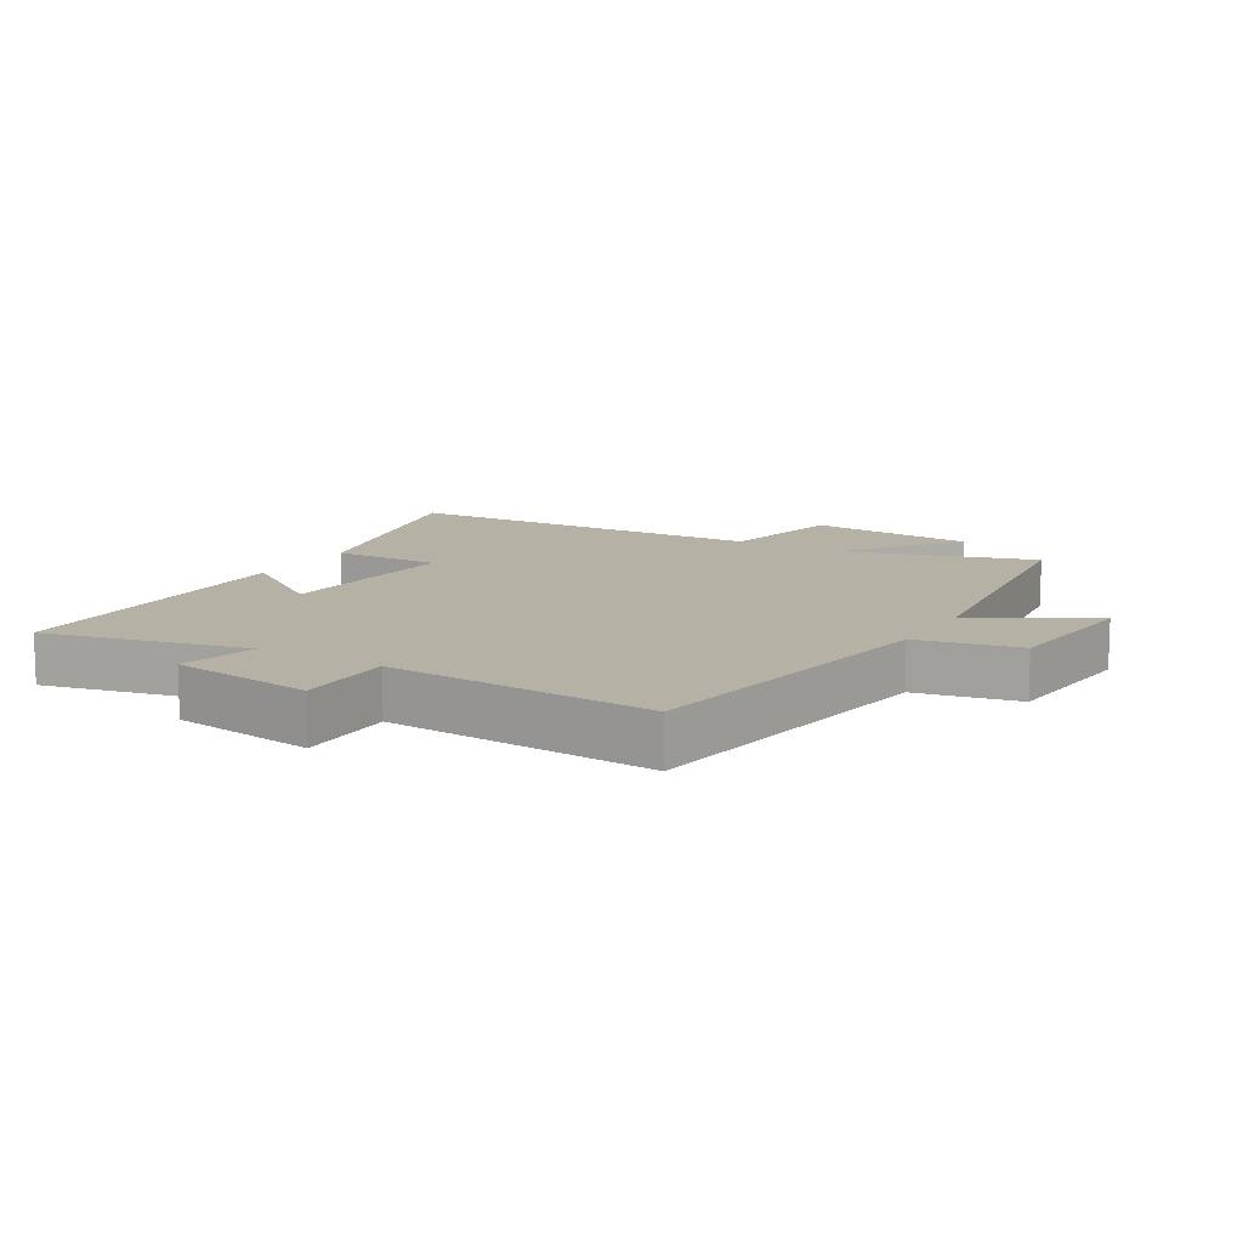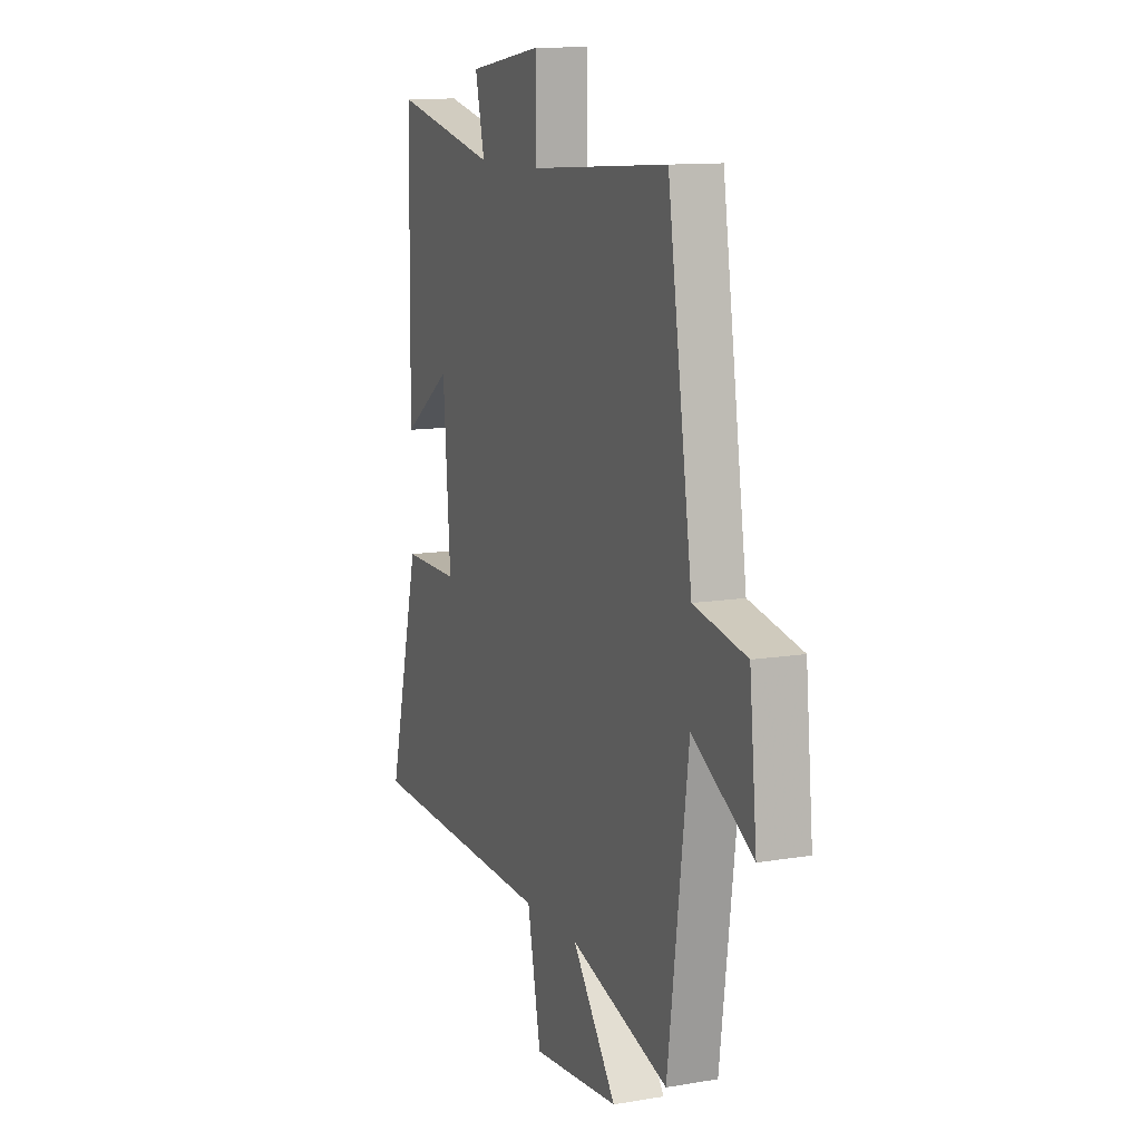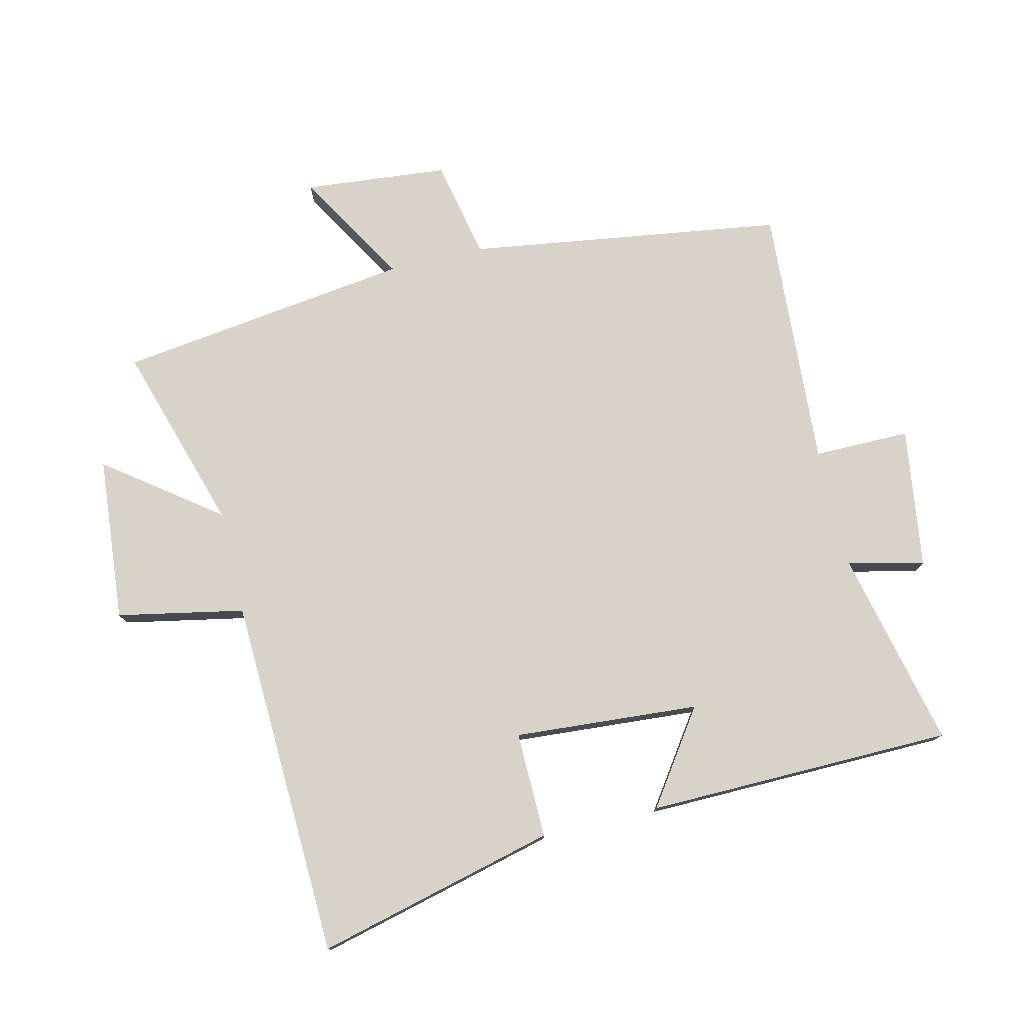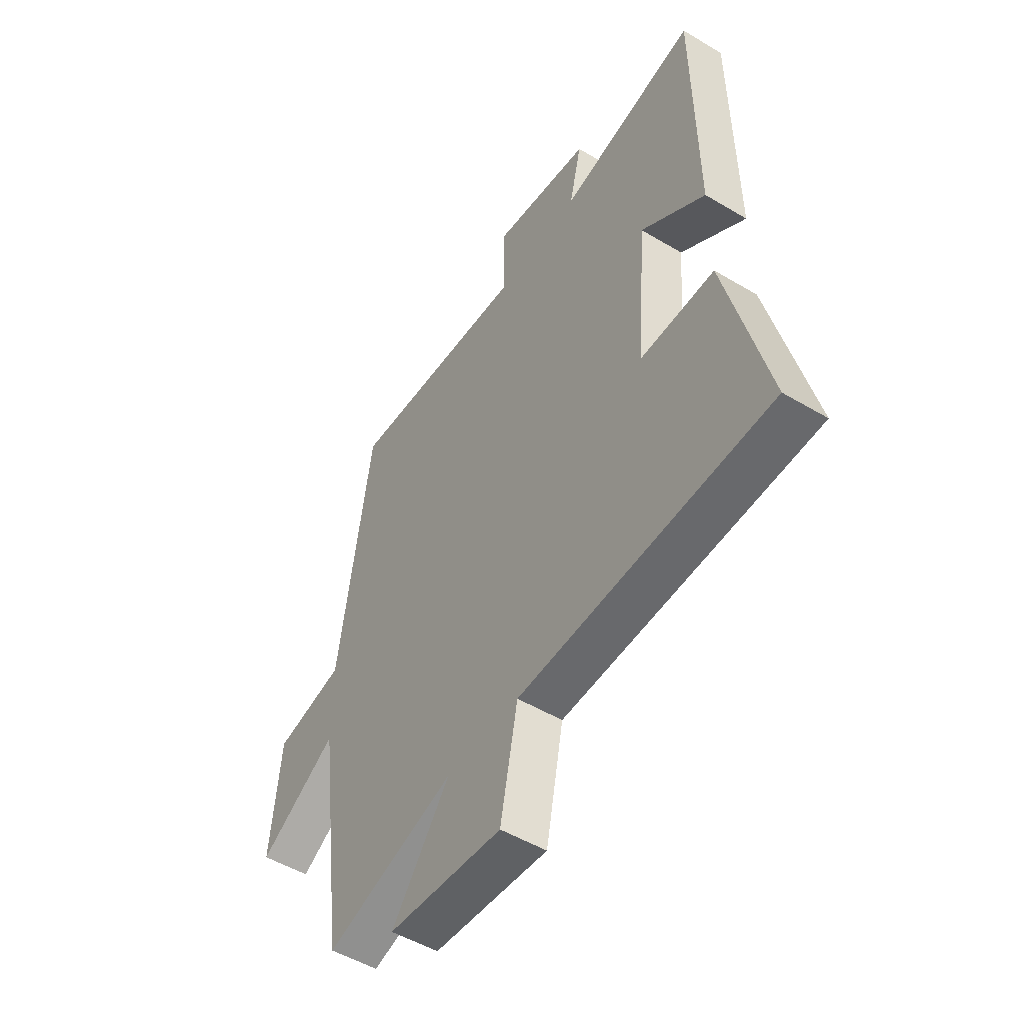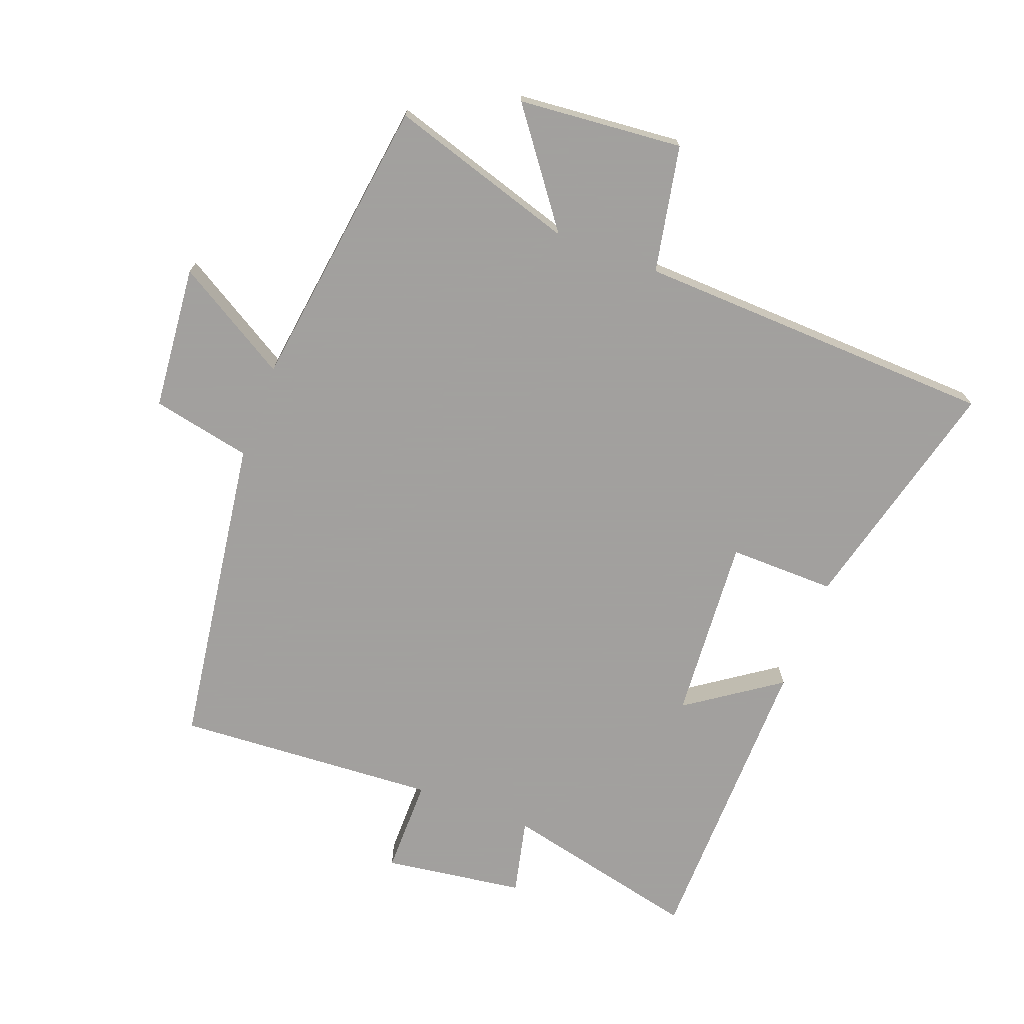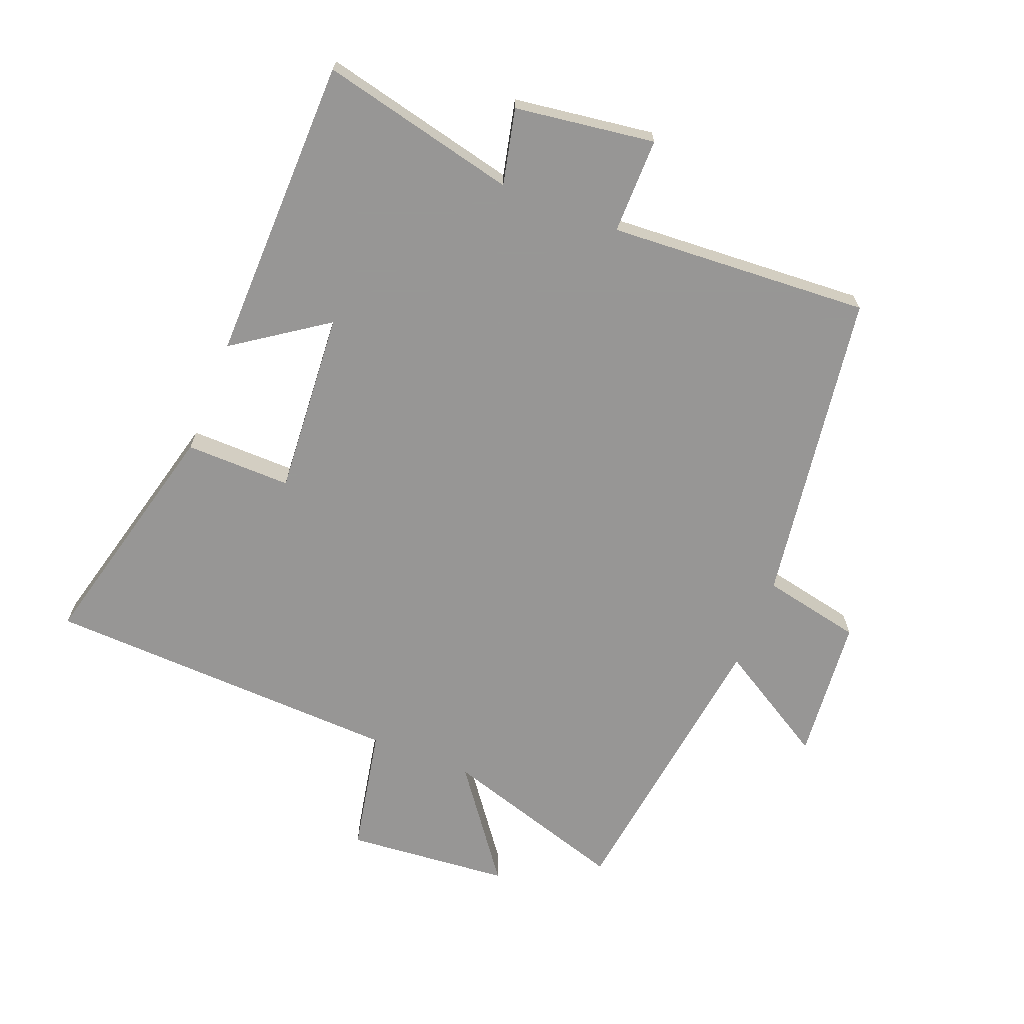
<metadata>
{"format":"obj","ext":"obj","renderer":"f3d","projection":"perspective","resolution":1024,"background":"white","views":[{"elev":11.8,"azim":30.7,"up":"+Y"},{"elev":11.8,"azim":67.9,"up":"+Z"},{"elev":77.1,"azim":-103.5,"up":"+Y"},{"elev":-50.9,"azim":-123.1,"up":"+Z"},{"elev":-71.9,"azim":159.1,"up":"+Y"},{"elev":-68.0,"azim":-21.8,"up":"+Y"}]}
</metadata>
<code>
v 0.426 0.07 0.527
v 0.5 0.07 0.029
v 0.657 0.07 -0.003
v 0.679 0.07 -0.231
v 0.5 0.07 -0.125
v 0.439 0.07 -0.59
v 0.144 0.07 -0.5
v 0.276 0.07 -0.676
v 0.016 0.07 -0.7
v -0.024 0.07 -0.5
v -0.594 0.07 -0.48
v -0.5 0.07 -0.101
v -0.332 0.07 -0.103
v -0.354 0.07 0.189
v -0.5 0.07 0.087
v -0.494 0.07 0.571
v -0.182 0.07 0.5
v -0.21 0.07 0.62
v 0.012 0.07 0.652
v 0.012 0.07 0.5
v 0.426 0 0.527
v 0.5 0 0.029
v 0.657 0 -0.003
v 0.679 0 -0.231
v 0.5 0 -0.125
v 0.439 0 -0.59
v 0.144 0 -0.5
v 0.276 0 -0.676
v 0.016 0 -0.7
v -0.024 0 -0.5
v -0.594 0 -0.48
v -0.5 0 -0.101
v -0.332 0 -0.103
v -0.354 0 0.189
v -0.5 0 0.087
v -0.494 0 0.571
v -0.182 0 0.5
v -0.21 0 0.62
v 0.012 0 0.652
v 0.012 0 0.5
f 17 18 19 20
f 14 15 16 17
f 13 14 17 20
f 10 11 12 13
f 10 13 20 1
f 7 8 9 10
f 5 6 7
f 5 7 10 1
f 2 3 4 5
f 1 2 5
f 40 39 38 37
f 37 36 35 34
f 40 37 34 33
f 33 32 31 30
f 21 40 33 30
f 30 29 28 27
f 27 26 25
f 21 30 27 25
f 25 24 23 22
f 25 22 21
f 1 21 22 2
f 2 22 23 3
f 3 23 24 4
f 4 24 25 5
f 5 25 26 6
f 6 26 27 7
f 7 27 28 8
f 8 28 29 9
f 9 29 30 10
f 10 30 31 11
f 11 31 32 12
f 12 32 33 13
f 13 33 34 14
f 14 34 35 15
f 15 35 36 16
f 16 36 37 17
f 17 37 38 18
f 18 38 39 19
f 19 39 40 20
f 20 40 21 1

</code>
